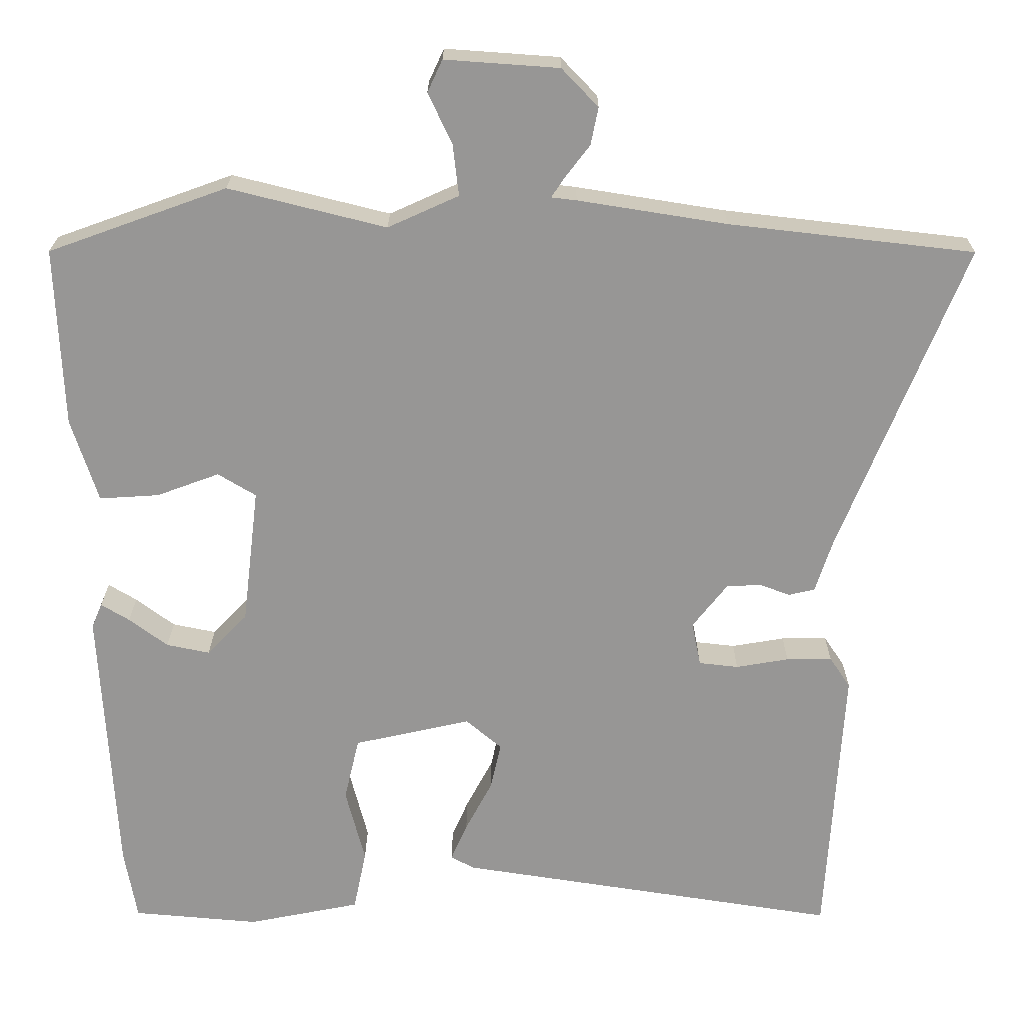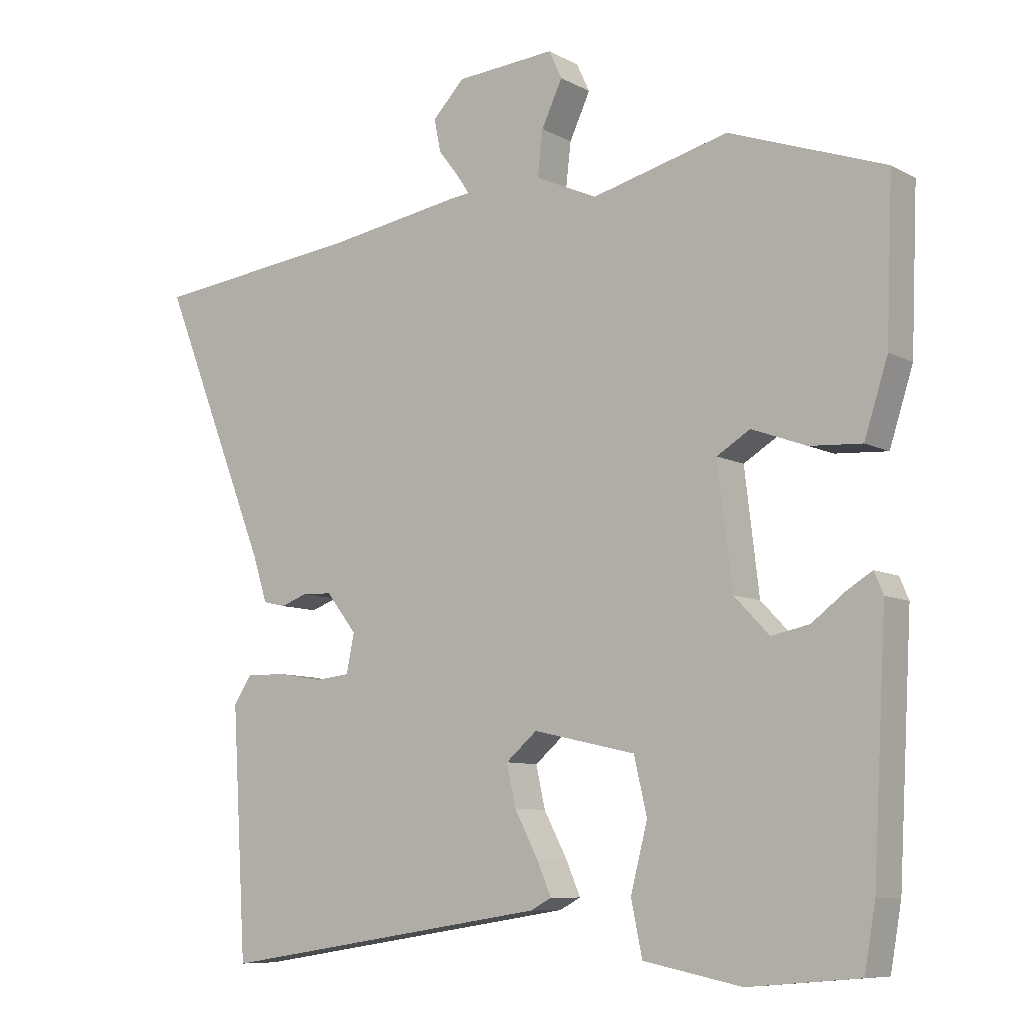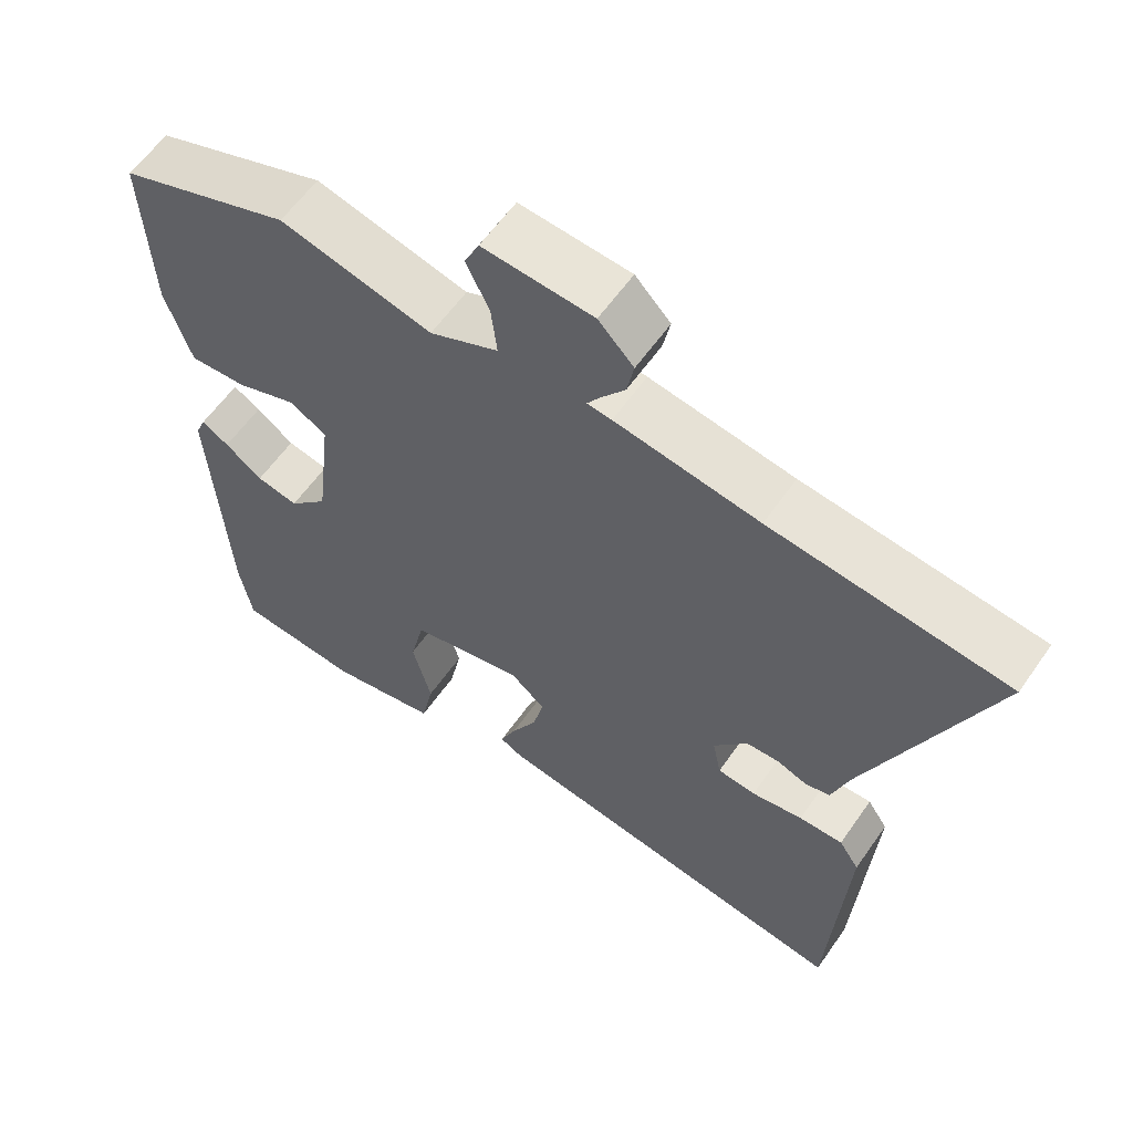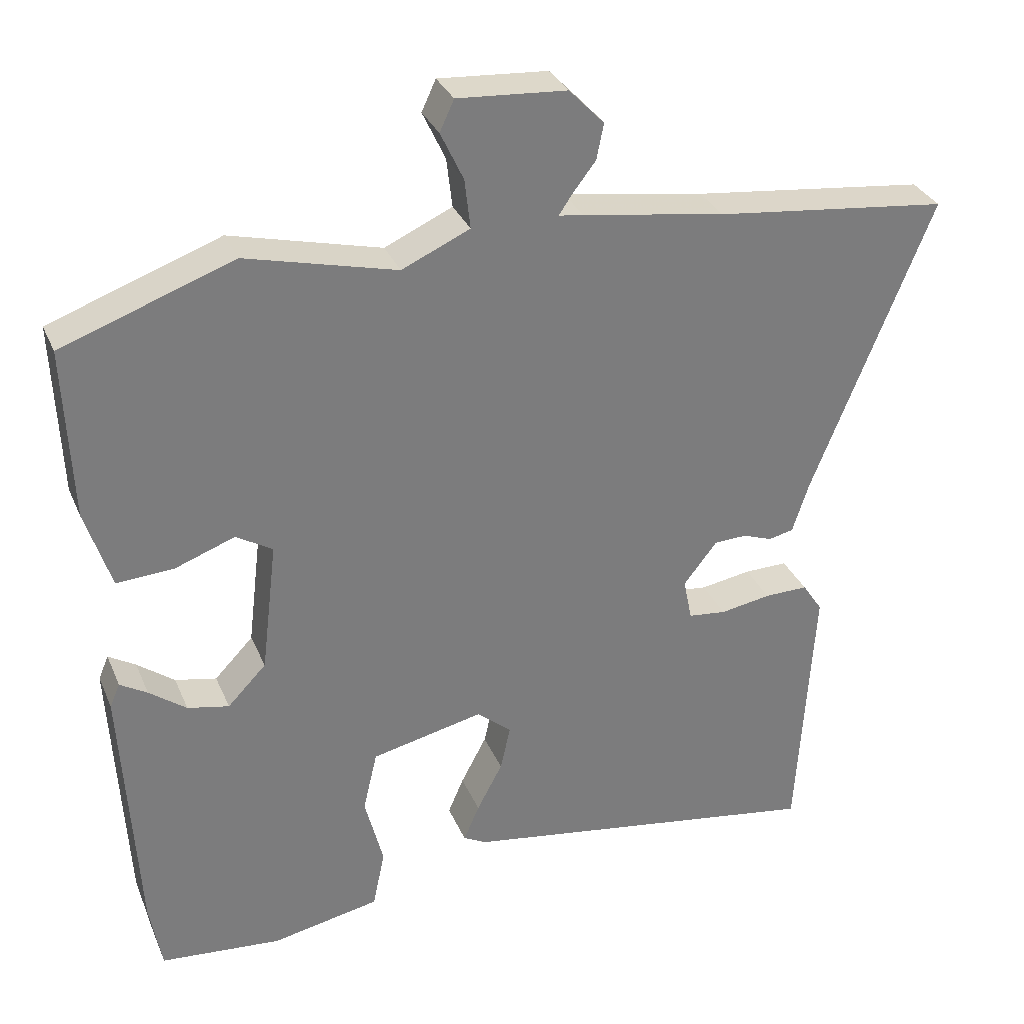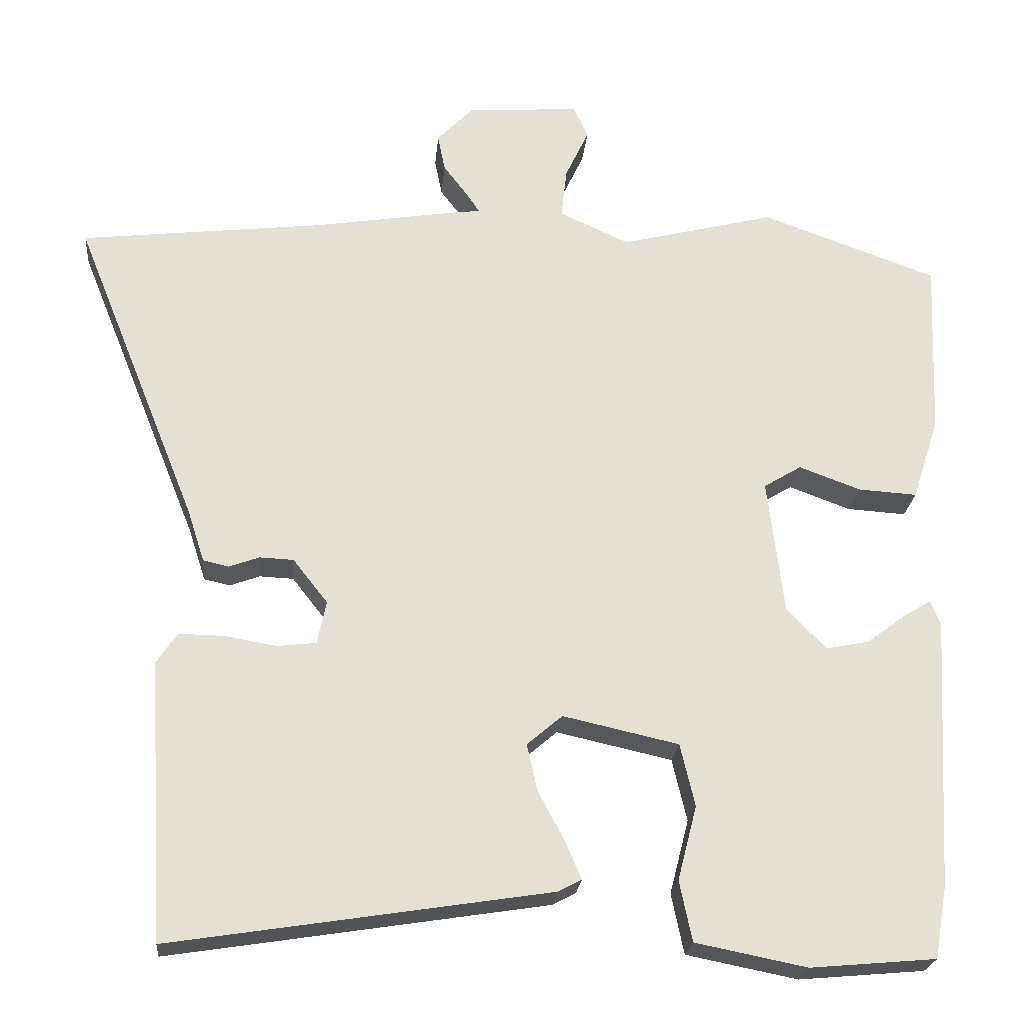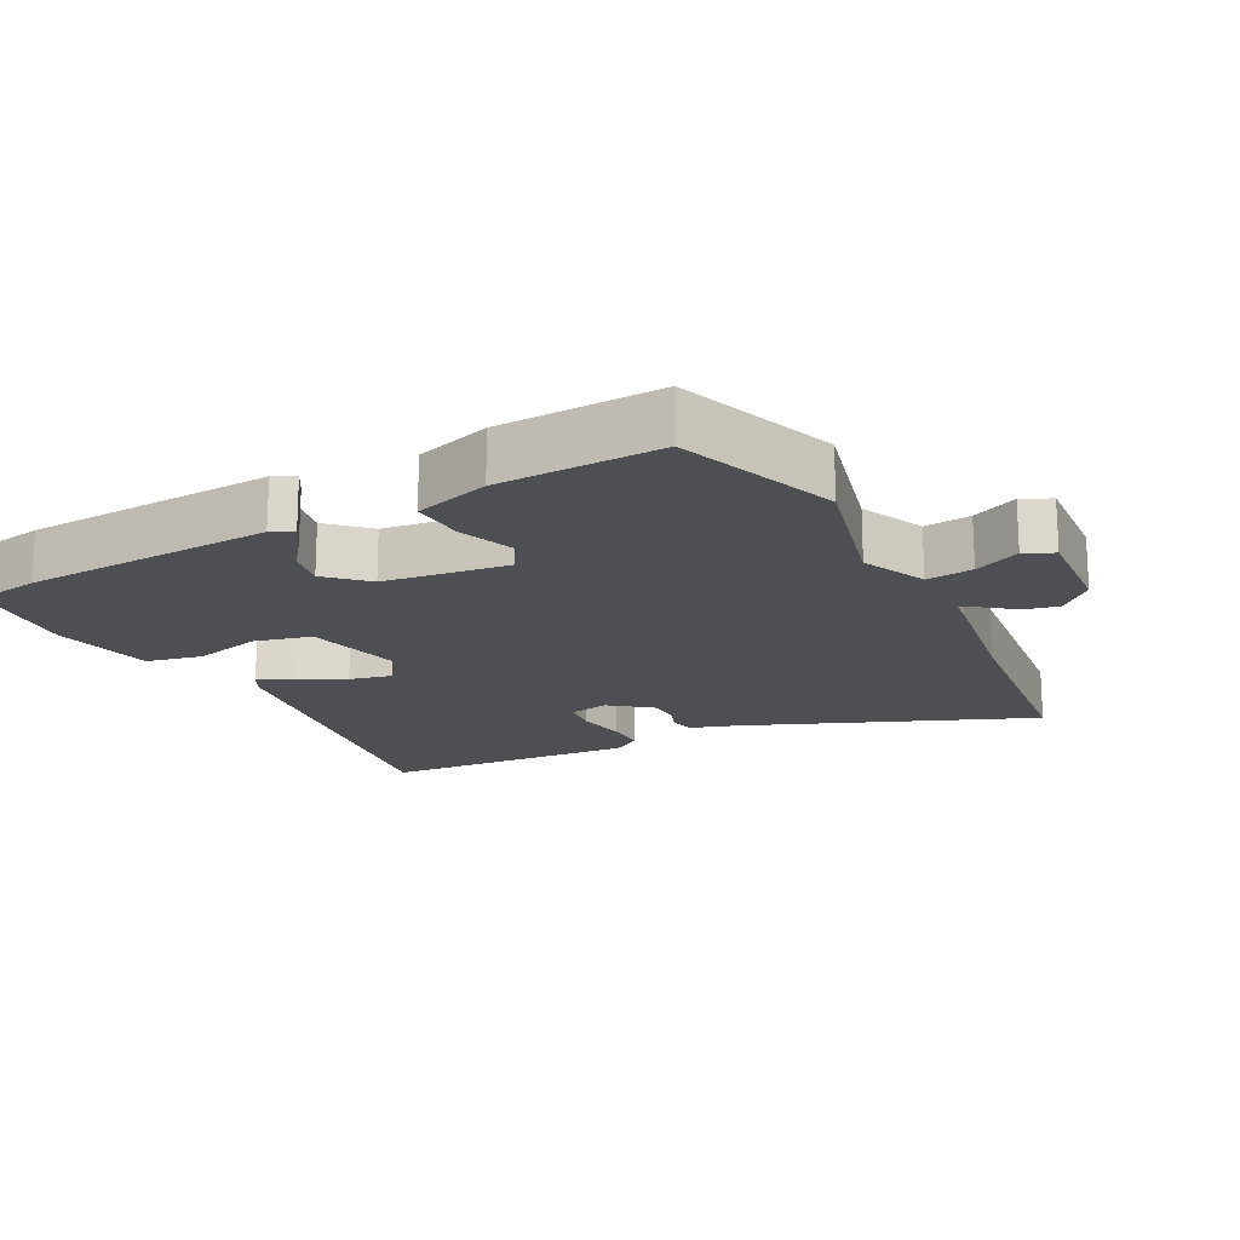
<metadata>
{"format":"obj","ext":"obj","renderer":"f3d","projection":"perspective","resolution":1024,"background":"white","views":[{"elev":22.0,"azim":0.2,"up":"+Z"},{"elev":-8.5,"azim":-144.5,"up":"+Z"},{"elev":59.9,"azim":34.8,"up":"+Z"},{"elev":31.8,"azim":-20.5,"up":"+Z"},{"elev":-23.2,"azim":174.8,"up":"+Z"},{"elev":-17.7,"azim":-62.5,"up":"+Y"}]}
</metadata>
<code>
v 0.345 0.07 0.518
v 0.674 0.07 0.48
v 0.506 0.07 0.062
v 0.483 0.07 -0.009
v 0.448 0.07 -0.017
v 0.407 0.07 -0.002
v 0.361 0.07 -0.004
v 0.314 0.07 -0.064
v 0.326 0.07 -0.123
v 0.379 0.07 -0.129
v 0.45 0.07 -0.117
v 0.511 0.07 -0.116
v 0.539 0.07 -0.158
v 0.516 0.07 -0.536
v 0.003 0.07 -0.456
v -0.029 0.07 -0.439
v -0.007 0.07 -0.388
v 0.029 0.07 -0.32
v 0.043 0.07 -0.257
v -0.005 0.07 -0.216
v -0.162 0.07 -0.251
v -0.182 0.07 -0.336
v -0.156 0.07 -0.437
v -0.173 0.07 -0.519
v -0.324 0.07 -0.549
v -0.494 0.07 -0.534
v -0.511 0.07 -0.437
v -0.532 0.07 -0.067
v -0.518 0.07 -0.034
v -0.48 0.07 -0.057
v -0.428 0.07 -0.096
v -0.37 0.07 -0.108
v -0.316 0.07 -0.052
v -0.294 0.07 0.132
v -0.345 0.07 0.163
v -0.429 0.07 0.132
v -0.509 0.07 0.127
v -0.545 0.07 0.239
v -0.555 0.07 0.48
v -0.316 0.07 0.566
v -0.105 0.07 0.513
v -0.01 0.07 0.556
v -0.018 0.07 0.625
v -0.05 0.07 0.693
v -0.03 0.07 0.736
v 0.123 0.07 0.725
v 0.172 0.07 0.674
v 0.162 0.07 0.624
v 0.129 0.07 0.581
v 0.111 0.07 0.554
v 0.145 0.07 0.55
v 0.345 0 0.518
v 0.674 0 0.48
v 0.506 0 0.062
v 0.483 0 -0.009
v 0.448 0 -0.017
v 0.407 0 -0.002
v 0.361 0 -0.004
v 0.314 0 -0.064
v 0.326 0 -0.123
v 0.379 0 -0.129
v 0.45 0 -0.117
v 0.511 0 -0.116
v 0.539 0 -0.158
v 0.516 0 -0.536
v 0.003 0 -0.456
v -0.029 0 -0.439
v -0.007 0 -0.388
v 0.029 0 -0.32
v 0.043 0 -0.257
v -0.005 0 -0.216
v -0.162 0 -0.251
v -0.182 0 -0.336
v -0.156 0 -0.437
v -0.173 0 -0.519
v -0.324 0 -0.549
v -0.494 0 -0.534
v -0.511 0 -0.437
v -0.532 0 -0.067
v -0.518 0 -0.034
v -0.48 0 -0.057
v -0.428 0 -0.096
v -0.37 0 -0.108
v -0.316 0 -0.052
v -0.294 0 0.132
v -0.345 0 0.163
v -0.429 0 0.132
v -0.509 0 0.127
v -0.545 0 0.239
v -0.555 0 0.48
v -0.316 0 0.566
v -0.105 0 0.513
v -0.01 0 0.556
v -0.018 0 0.625
v -0.05 0 0.693
v -0.03 0 0.736
v 0.123 0 0.725
v 0.172 0 0.674
v 0.162 0 0.624
v 0.129 0 0.581
v 0.111 0 0.554
v 0.145 0 0.55
f 50 51 1
f 47 48 49
f 46 47 49
f 45 46 49
f 44 45 49
f 43 44 49
f 42 43 49 50
f 41 42 50 1
f 39 40 41
f 38 39 41
f 37 38 41
f 36 37 41
f 35 36 41
f 1 2 3
f 41 1 3
f 35 41 3
f 34 35 3
f 29 30 31
f 28 29 31
f 27 28 31
f 26 27 31
f 25 26 31
f 24 25 31
f 23 24 31
f 22 23 31
f 21 22 31 32
f 20 21 32 33
f 16 17 18
f 15 16 18
f 14 15 18
f 13 14 18
f 12 13 18
f 11 12 18
f 10 11 18
f 9 10 18 19
f 8 9 19 20
f 3 4 5 6
f 3 6 7
f 34 3 7
f 20 33 34
f 8 20 34
f 7 8 34
f 52 102 101
f 100 99 98
f 100 98 97
f 100 97 96
f 100 96 95
f 100 95 94
f 101 100 94 93
f 52 101 93 92
f 92 91 90
f 92 90 89
f 92 89 88
f 92 88 87
f 92 87 86
f 54 53 52
f 54 52 92
f 54 92 86
f 54 86 85
f 82 81 80
f 82 80 79
f 82 79 78
f 82 78 77
f 82 77 76
f 82 76 75
f 82 75 74
f 82 74 73
f 83 82 73 72
f 84 83 72 71
f 69 68 67
f 69 67 66
f 69 66 65
f 69 65 64
f 69 64 63
f 69 63 62
f 69 62 61
f 70 69 61 60
f 71 70 60 59
f 57 56 55 54
f 58 57 54
f 58 54 85
f 85 84 71
f 85 71 59
f 85 59 58
f 1 52 53 2
f 2 53 54 3
f 3 54 55 4
f 4 55 56 5
f 5 56 57 6
f 6 57 58 7
f 7 58 59 8
f 8 59 60 9
f 9 60 61 10
f 10 61 62 11
f 11 62 63 12
f 12 63 64 13
f 13 64 65 14
f 14 65 66 15
f 15 66 67 16
f 16 67 68 17
f 17 68 69 18
f 18 69 70 19
f 19 70 71 20
f 20 71 72 21
f 21 72 73 22
f 22 73 74 23
f 23 74 75 24
f 24 75 76 25
f 25 76 77 26
f 26 77 78 27
f 27 78 79 28
f 28 79 80 29
f 29 80 81 30
f 30 81 82 31
f 31 82 83 32
f 32 83 84 33
f 33 84 85 34
f 34 85 86 35
f 35 86 87 36
f 36 87 88 37
f 37 88 89 38
f 38 89 90 39
f 39 90 91 40
f 40 91 92 41
f 41 92 93 42
f 42 93 94 43
f 43 94 95 44
f 44 95 96 45
f 45 96 97 46
f 46 97 98 47
f 47 98 99 48
f 48 99 100 49
f 49 100 101 50
f 50 101 102 51
f 51 102 52 1

</code>
